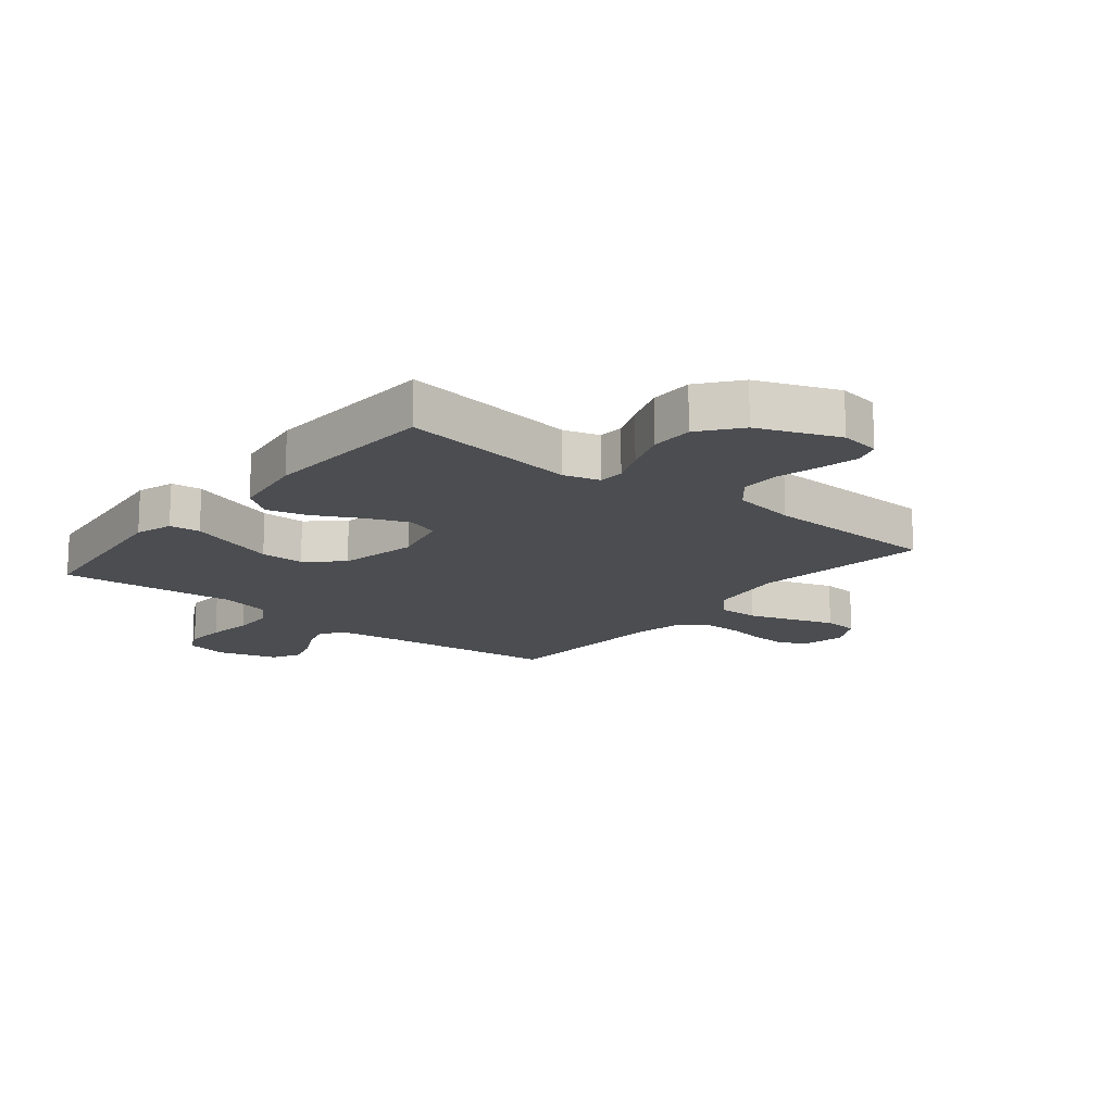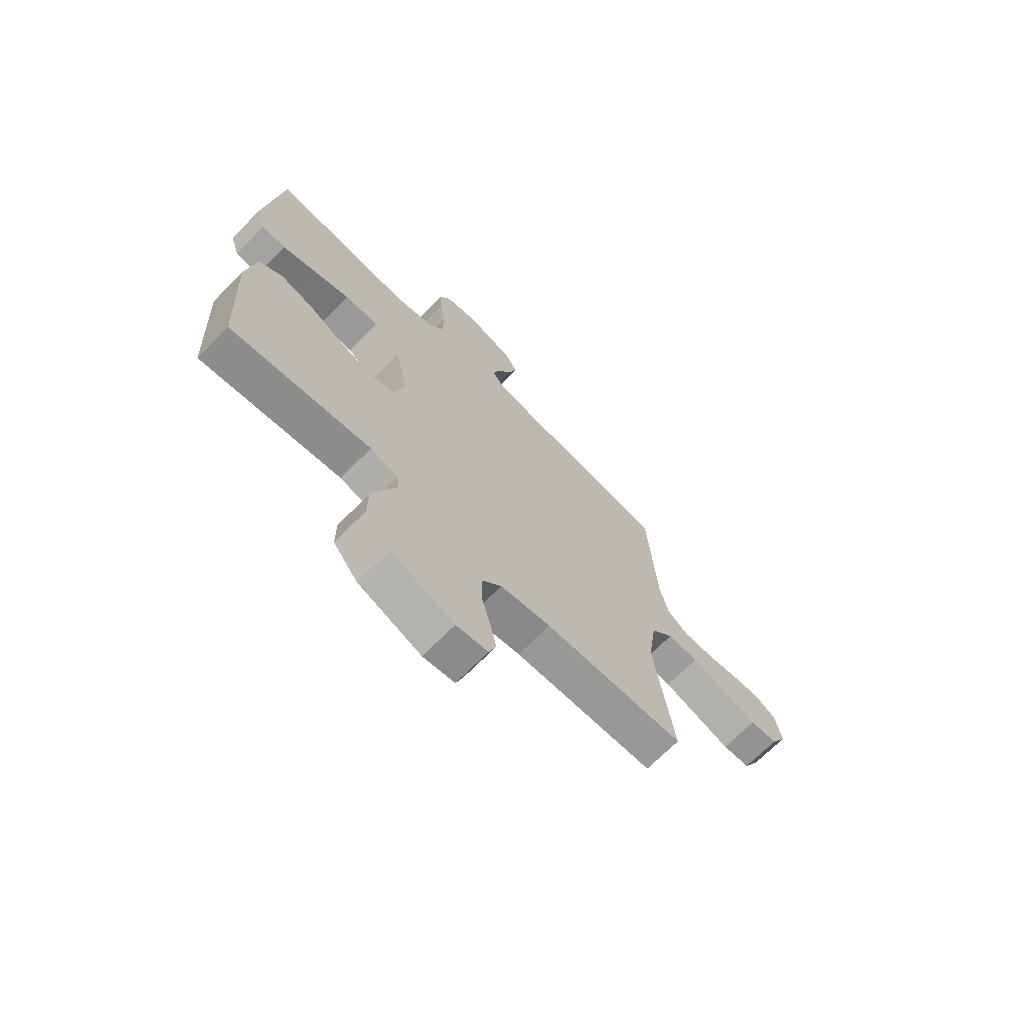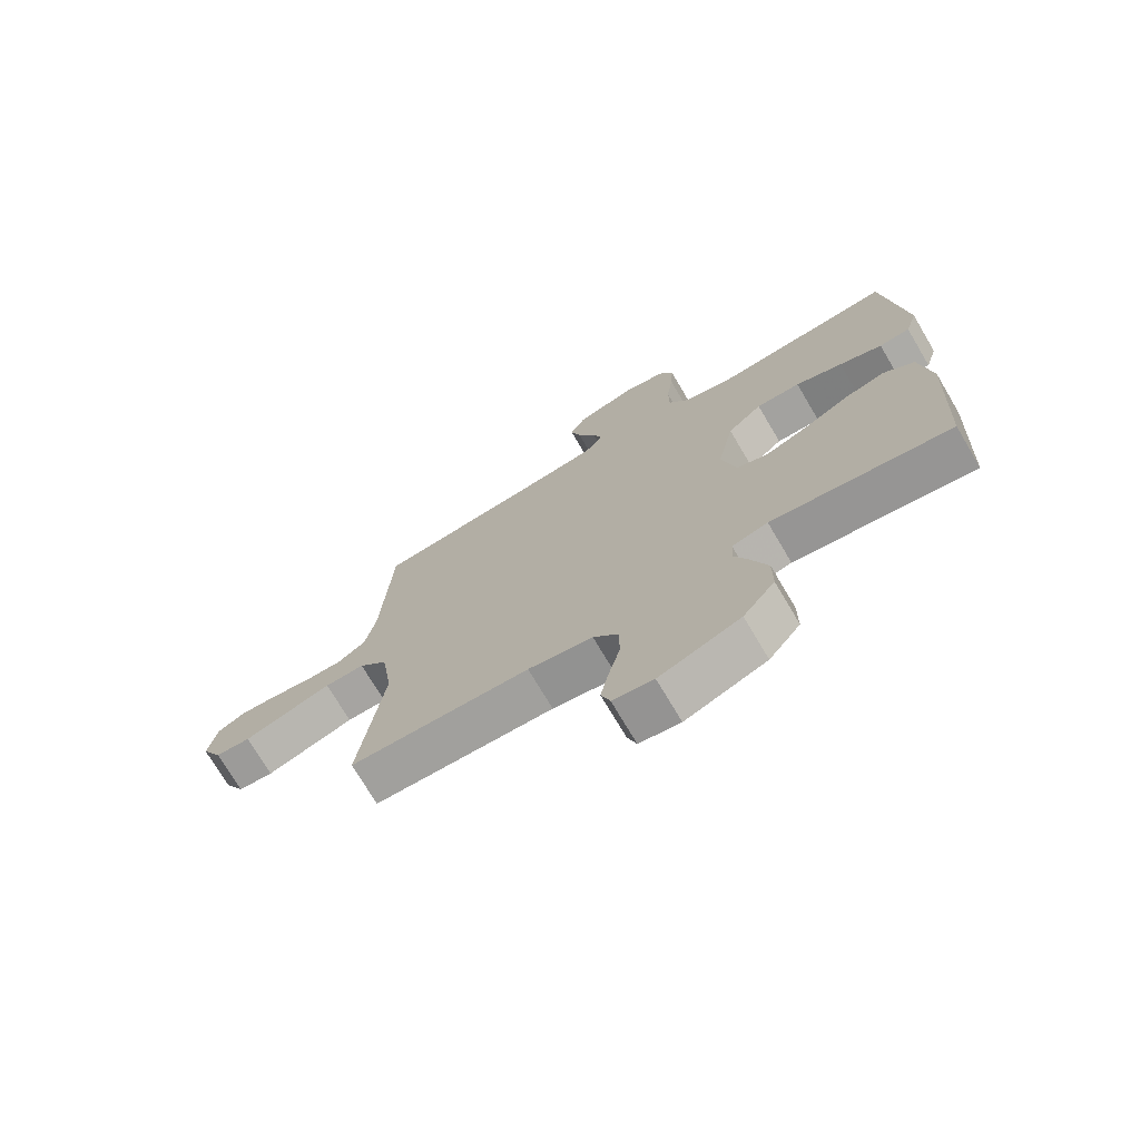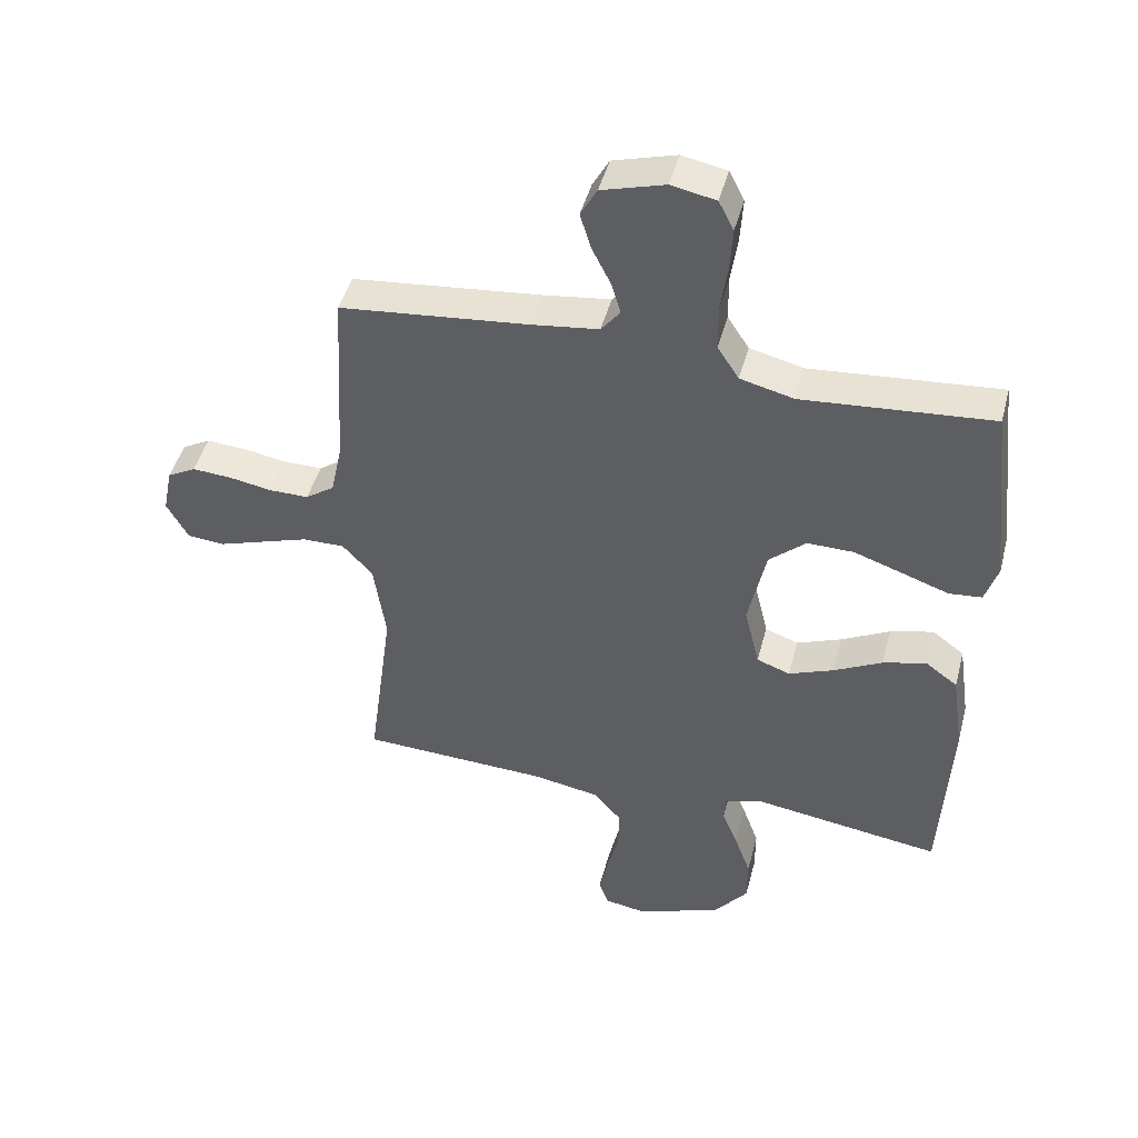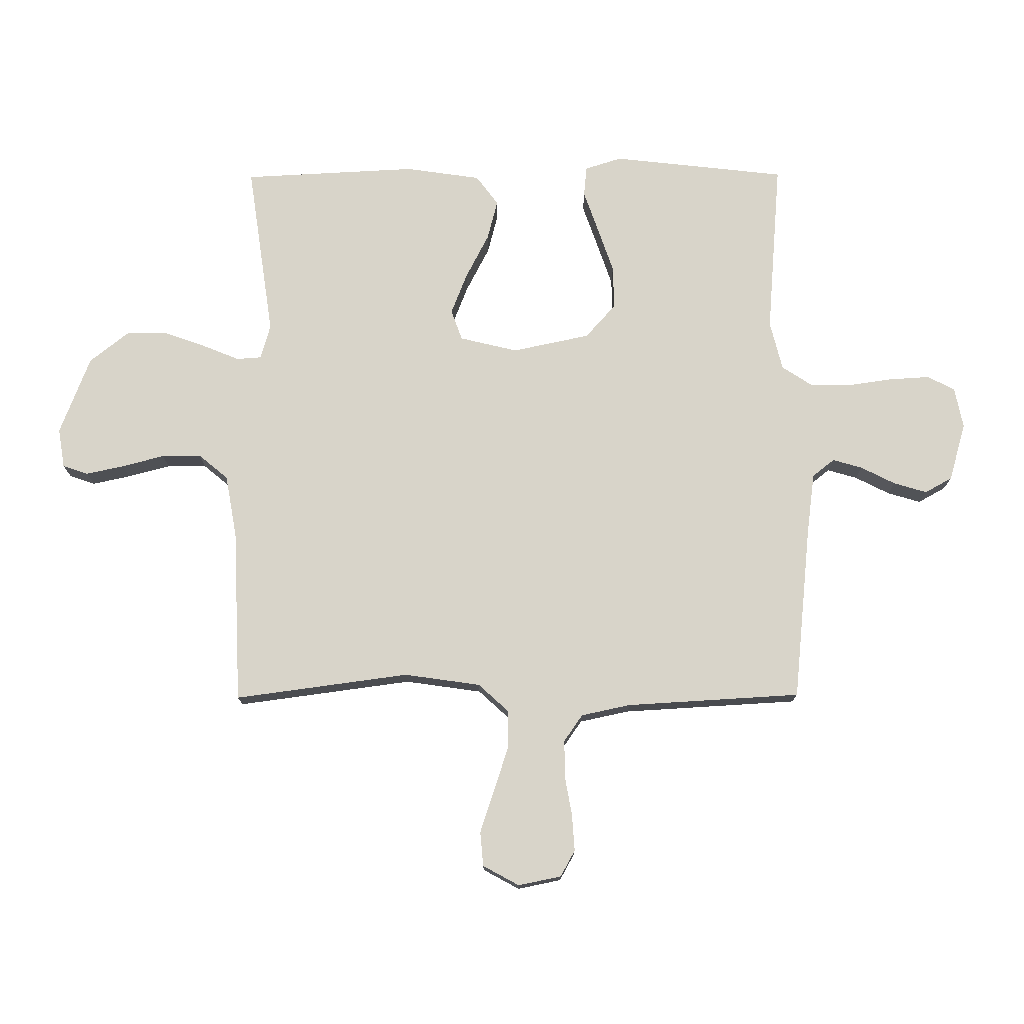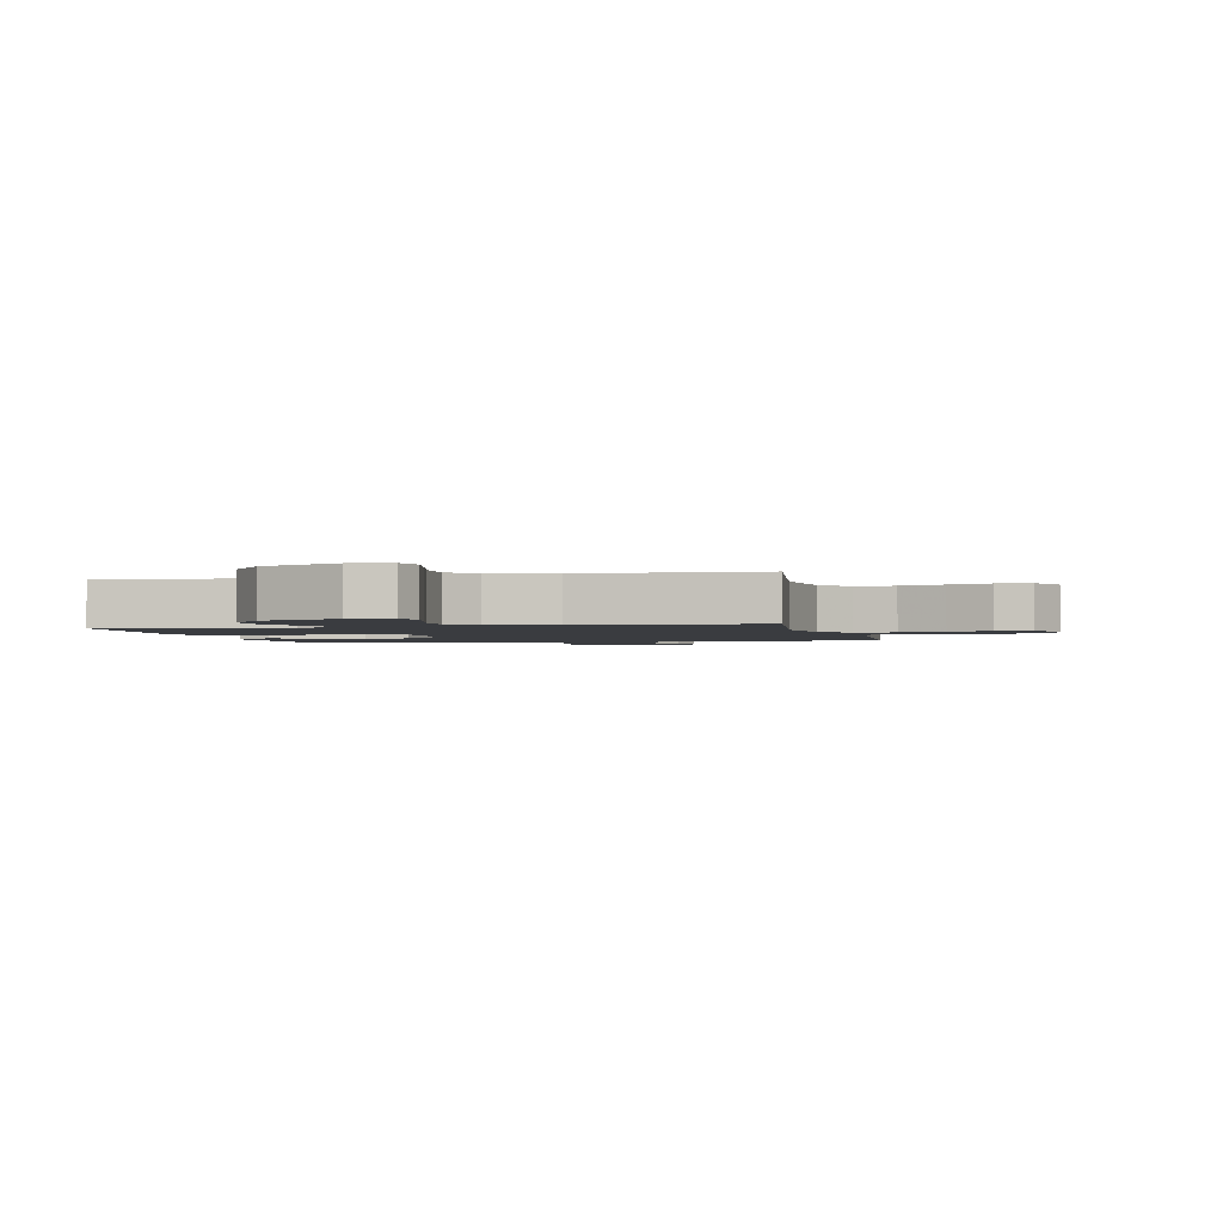
<metadata>
{"format":"obj","ext":"obj","renderer":"f3d","projection":"perspective","resolution":1024,"background":"white","views":[{"elev":-15.6,"azim":141.2,"up":"+Y"},{"elev":-69.9,"azim":135.2,"up":"+Z"},{"elev":-73.0,"azim":30.6,"up":"+Z"},{"elev":45.9,"azim":14.6,"up":"+Z"},{"elev":75.5,"azim":-90.3,"up":"+Y"},{"elev":-1.9,"azim":-166.8,"up":"+Y"}]}
</metadata>
<code>
v 0.5 0.07 0.5
v 0.534 0.07 0.2
v 0.514 0.07 0.137
v 0.462 0.07 0.132
v 0.39 0.07 0.157
v 0.311 0.07 0.184
v 0.237 0.07 0.185
v 0.179 0.07 0.133
v 0.151 0.07 0
v 0.175 0.07 -0.1
v 0.228 0.07 -0.119
v 0.299 0.07 -0.091
v 0.376 0.07 -0.051
v 0.445 0.07 -0.033
v 0.496 0.07 -0.071
v 0.515 0.07 -0.2
v 0.5 0.07 -0.5
v 0.2 0.07 -0.457
v 0.14 0.07 -0.474
v 0.137 0.07 -0.517
v 0.162 0.07 -0.578
v 0.188 0.07 -0.65
v 0.188 0.07 -0.723
v 0.135 0.07 -0.79
v 0 0.07 -0.842
v -0.068 0.07 -0.831
v -0.083 0.07 -0.787
v -0.069 0.07 -0.722
v -0.05 0.07 -0.649
v -0.05 0.07 -0.581
v -0.092 0.07 -0.531
v -0.2 0.07 -0.512
v -0.5 0.07 -0.5
v -0.46 0.07 -0.2
v -0.479 0.07 -0.069
v -0.527 0.07 -0.017
v -0.594 0.07 -0.018
v -0.67 0.07 -0.043
v -0.742 0.07 -0.067
v -0.801 0.07 -0.062
v -0.835 0.07 0
v -0.82 0.07 0.074
v -0.775 0.07 0.099
v -0.713 0.07 0.095
v -0.644 0.07 0.083
v -0.581 0.07 0.083
v -0.535 0.07 0.115
v -0.517 0.07 0.2
v -0.5 0.07 0.5
v -0.2 0.07 0.531
v -0.094 0.07 0.545
v -0.064 0.07 0.583
v -0.079 0.07 0.634
v -0.109 0.07 0.693
v -0.126 0.07 0.75
v -0.1 0.07 0.797
v 0 0.07 0.826
v 0.071 0.07 0.812
v 0.095 0.07 0.765
v 0.091 0.07 0.696
v 0.08 0.07 0.619
v 0.081 0.07 0.548
v 0.115 0.07 0.496
v 0.2 0.07 0.475
v 0.5 0 0.5
v 0.534 0 0.2
v 0.514 0 0.137
v 0.462 0 0.132
v 0.39 0 0.157
v 0.311 0 0.184
v 0.237 0 0.185
v 0.179 0 0.133
v 0.151 0 0
v 0.175 0 -0.1
v 0.228 0 -0.119
v 0.299 0 -0.091
v 0.376 0 -0.051
v 0.445 0 -0.033
v 0.496 0 -0.071
v 0.515 0 -0.2
v 0.5 0 -0.5
v 0.2 0 -0.457
v 0.14 0 -0.474
v 0.137 0 -0.517
v 0.162 0 -0.578
v 0.188 0 -0.65
v 0.188 0 -0.723
v 0.135 0 -0.79
v 0 0 -0.842
v -0.068 0 -0.831
v -0.083 0 -0.787
v -0.069 0 -0.722
v -0.05 0 -0.649
v -0.05 0 -0.581
v -0.092 0 -0.531
v -0.2 0 -0.512
v -0.5 0 -0.5
v -0.46 0 -0.2
v -0.479 0 -0.069
v -0.527 0 -0.017
v -0.594 0 -0.018
v -0.67 0 -0.043
v -0.742 0 -0.067
v -0.801 0 -0.062
v -0.835 0 0
v -0.82 0 0.074
v -0.775 0 0.099
v -0.713 0 0.095
v -0.644 0 0.083
v -0.581 0 0.083
v -0.535 0 0.115
v -0.517 0 0.2
v -0.5 0 0.5
v -0.2 0 0.531
v -0.094 0 0.545
v -0.064 0 0.583
v -0.079 0 0.634
v -0.109 0 0.693
v -0.126 0 0.75
v -0.1 0 0.797
v 0 0 0.826
v 0.071 0 0.812
v 0.095 0 0.765
v 0.091 0 0.696
v 0.08 0 0.619
v 0.081 0 0.548
v 0.115 0 0.496
v 0.2 0 0.475
f 58 59 60 61
f 58 61 62
f 57 58 62
f 56 57 62
f 53 54 55 56
f 52 53 56 62
f 51 52 62 63
f 48 49 50
f 47 48 50 51
f 42 43 44 45
f 42 45 46
f 41 42 46
f 38 39 40 41
f 37 38 41 46
f 36 37 46 47
f 32 33 34
f 31 32 34 35
f 30 31 35
f 26 27 28 29
f 24 25 26 29
f 24 29 30
f 23 24 30 35
f 20 21 22 23
f 15 16 17 18
f 15 18 19
f 12 13 14 15
f 11 12 15 19
f 10 11 19
f 9 10 19
f 2 3 4 5
f 64 1 2 5
f 64 5 6
f 63 64 6 7
f 51 63 7 8
f 47 51 8 9
f 20 23 35 36
f 20 36 47
f 9 19 20 47
f 125 124 123 122
f 126 125 122
f 126 122 121
f 126 121 120
f 120 119 118 117
f 126 120 117 116
f 127 126 116 115
f 114 113 112
f 115 114 112 111
f 109 108 107 106
f 110 109 106
f 110 106 105
f 105 104 103 102
f 110 105 102 101
f 111 110 101 100
f 98 97 96
f 99 98 96 95
f 99 95 94
f 93 92 91 90
f 93 90 89 88
f 94 93 88
f 99 94 88 87
f 87 86 85 84
f 82 81 80 79
f 83 82 79
f 79 78 77 76
f 83 79 76 75
f 83 75 74
f 83 74 73
f 69 68 67 66
f 69 66 65 128
f 70 69 128
f 71 70 128 127
f 72 71 127 115
f 73 72 115 111
f 100 99 87 84
f 111 100 84
f 111 84 83 73
f 1 65 66 2
f 2 66 67 3
f 3 67 68 4
f 4 68 69 5
f 5 69 70 6
f 6 70 71 7
f 7 71 72 8
f 8 72 73 9
f 9 73 74 10
f 10 74 75 11
f 11 75 76 12
f 12 76 77 13
f 13 77 78 14
f 14 78 79 15
f 15 79 80 16
f 16 80 81 17
f 17 81 82 18
f 18 82 83 19
f 19 83 84 20
f 20 84 85 21
f 21 85 86 22
f 22 86 87 23
f 23 87 88 24
f 24 88 89 25
f 25 89 90 26
f 26 90 91 27
f 27 91 92 28
f 28 92 93 29
f 29 93 94 30
f 30 94 95 31
f 31 95 96 32
f 32 96 97 33
f 33 97 98 34
f 34 98 99 35
f 35 99 100 36
f 36 100 101 37
f 37 101 102 38
f 38 102 103 39
f 39 103 104 40
f 40 104 105 41
f 41 105 106 42
f 42 106 107 43
f 43 107 108 44
f 44 108 109 45
f 45 109 110 46
f 46 110 111 47
f 47 111 112 48
f 48 112 113 49
f 49 113 114 50
f 50 114 115 51
f 51 115 116 52
f 52 116 117 53
f 53 117 118 54
f 54 118 119 55
f 55 119 120 56
f 56 120 121 57
f 57 121 122 58
f 58 122 123 59
f 59 123 124 60
f 60 124 125 61
f 61 125 126 62
f 62 126 127 63
f 63 127 128 64
f 64 128 65 1

</code>
